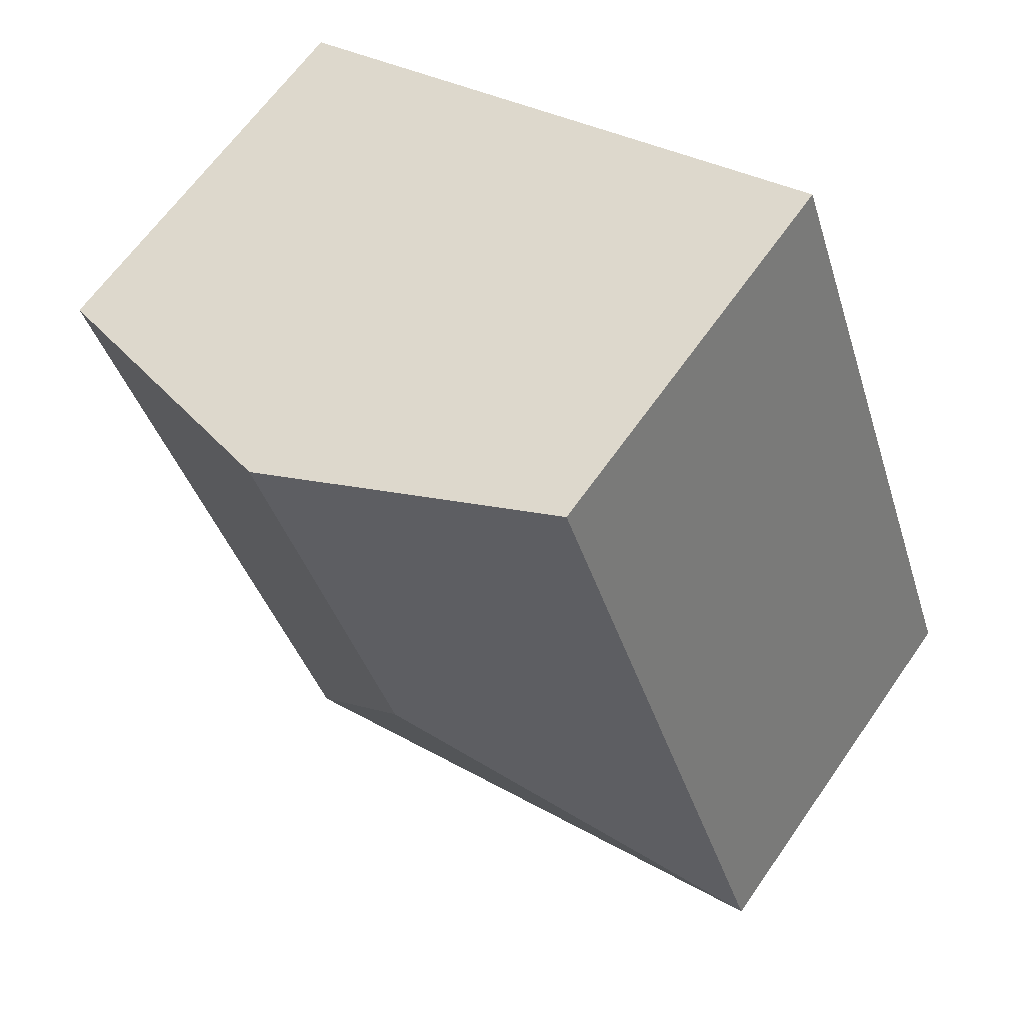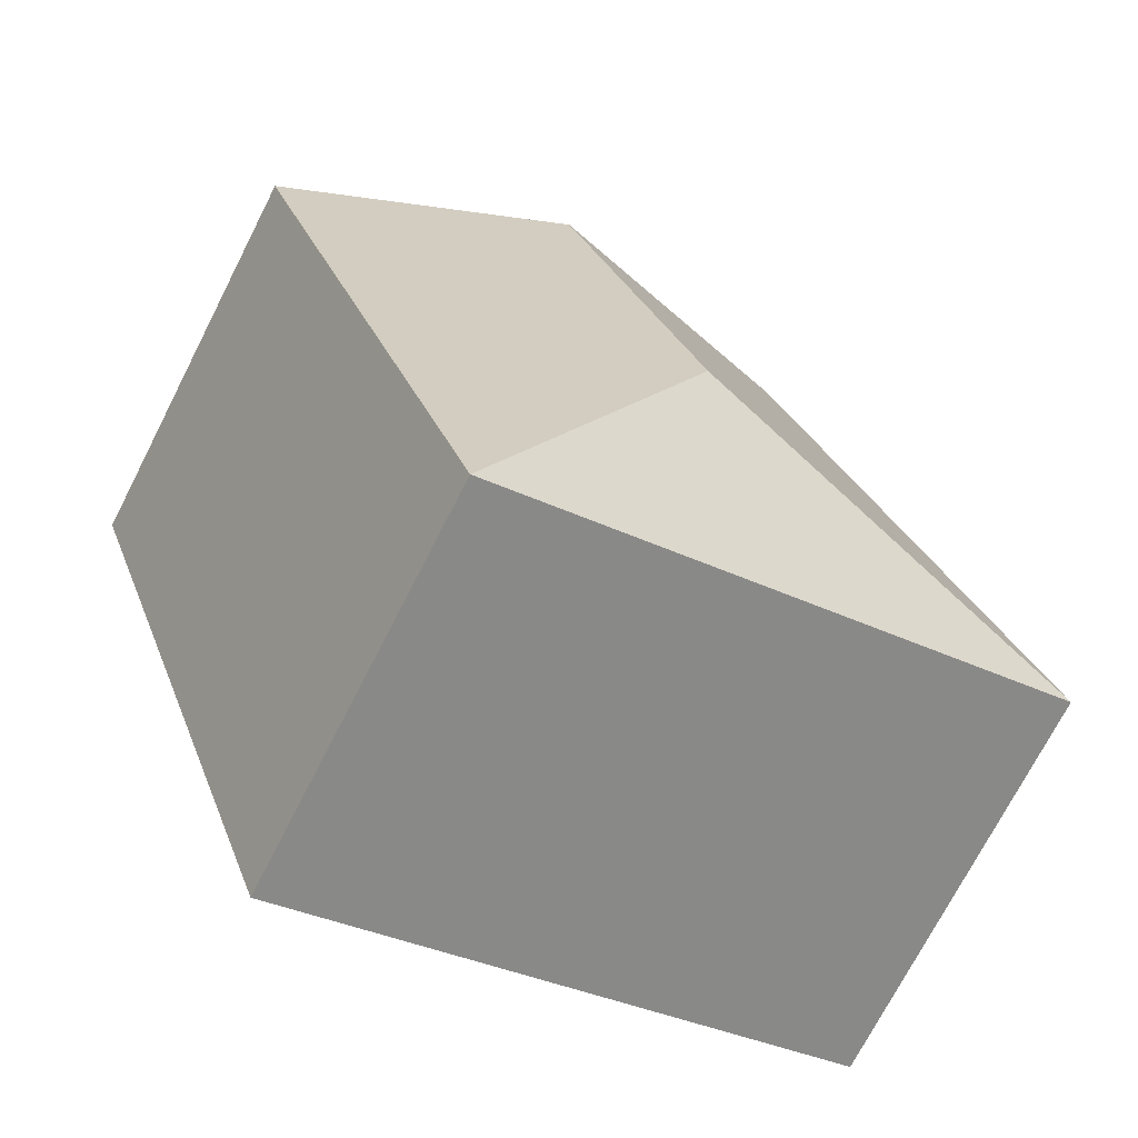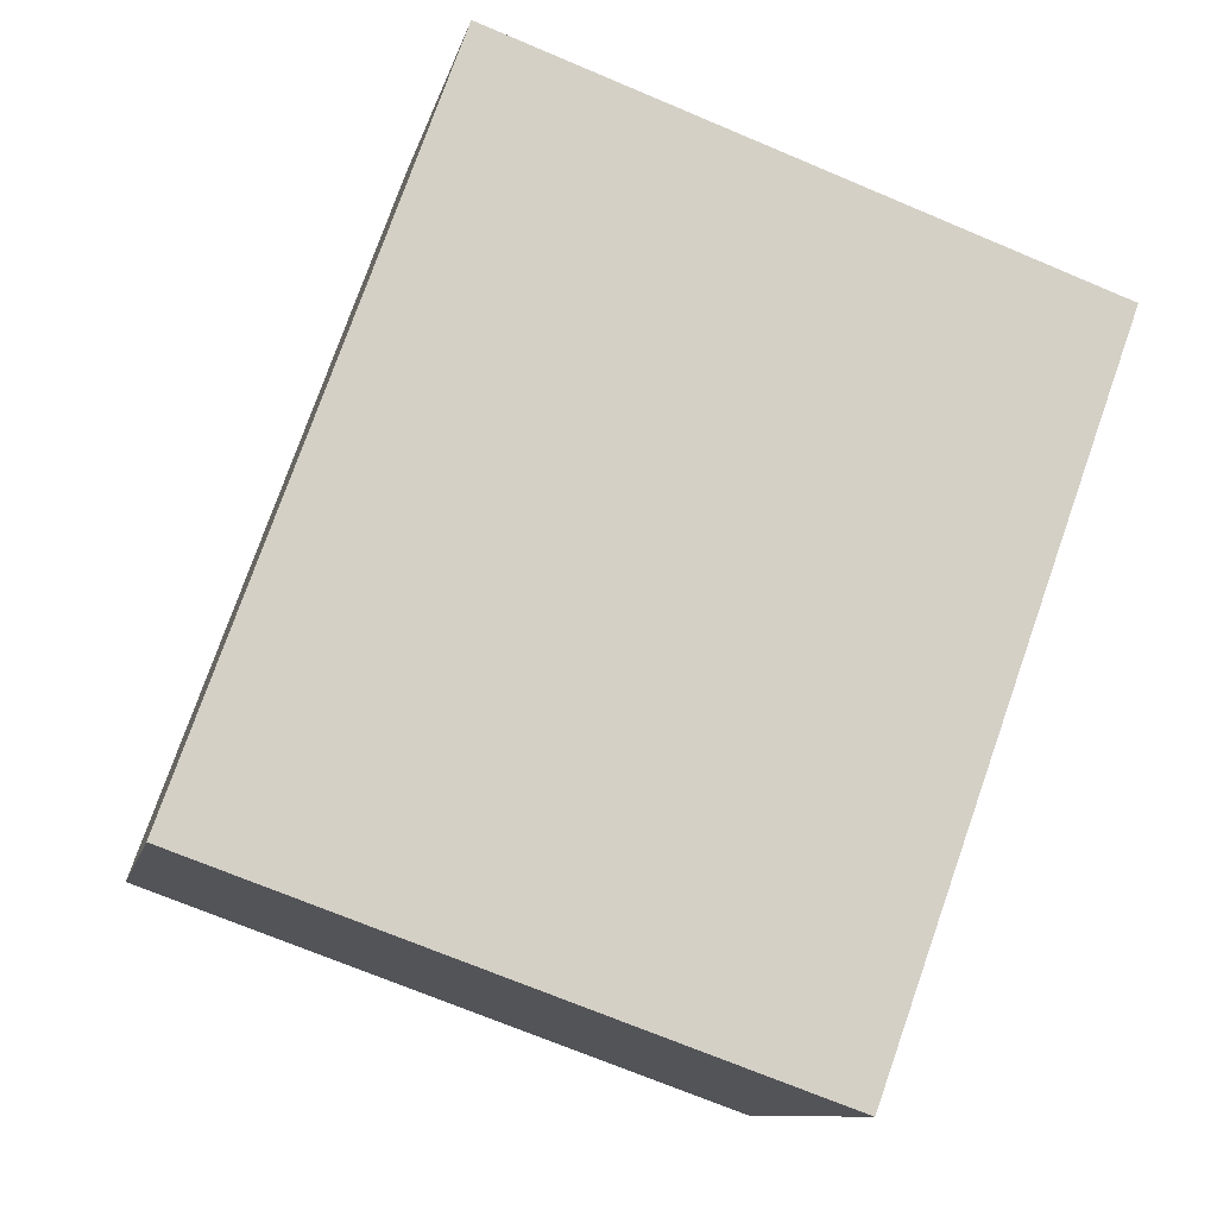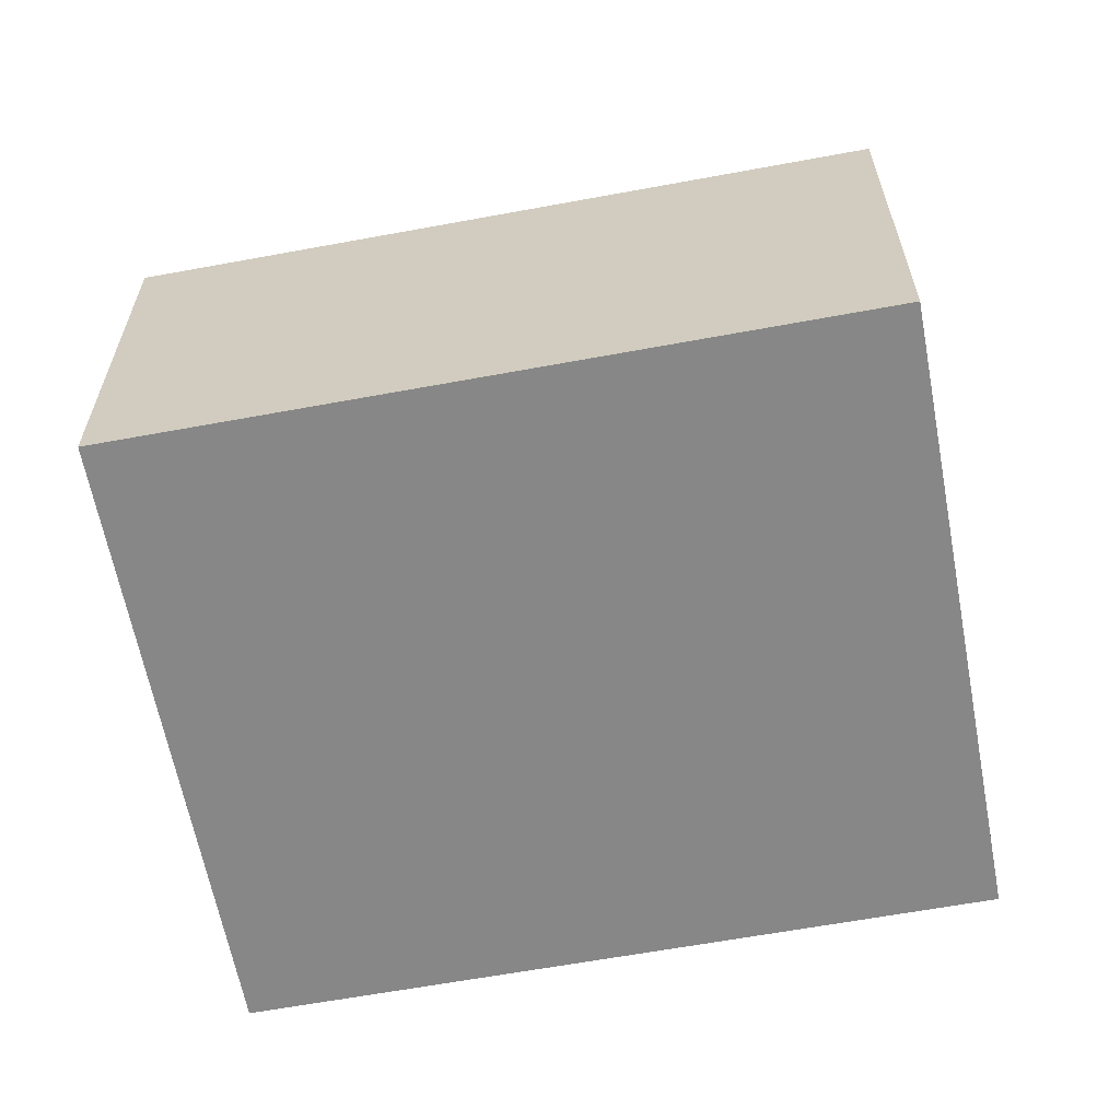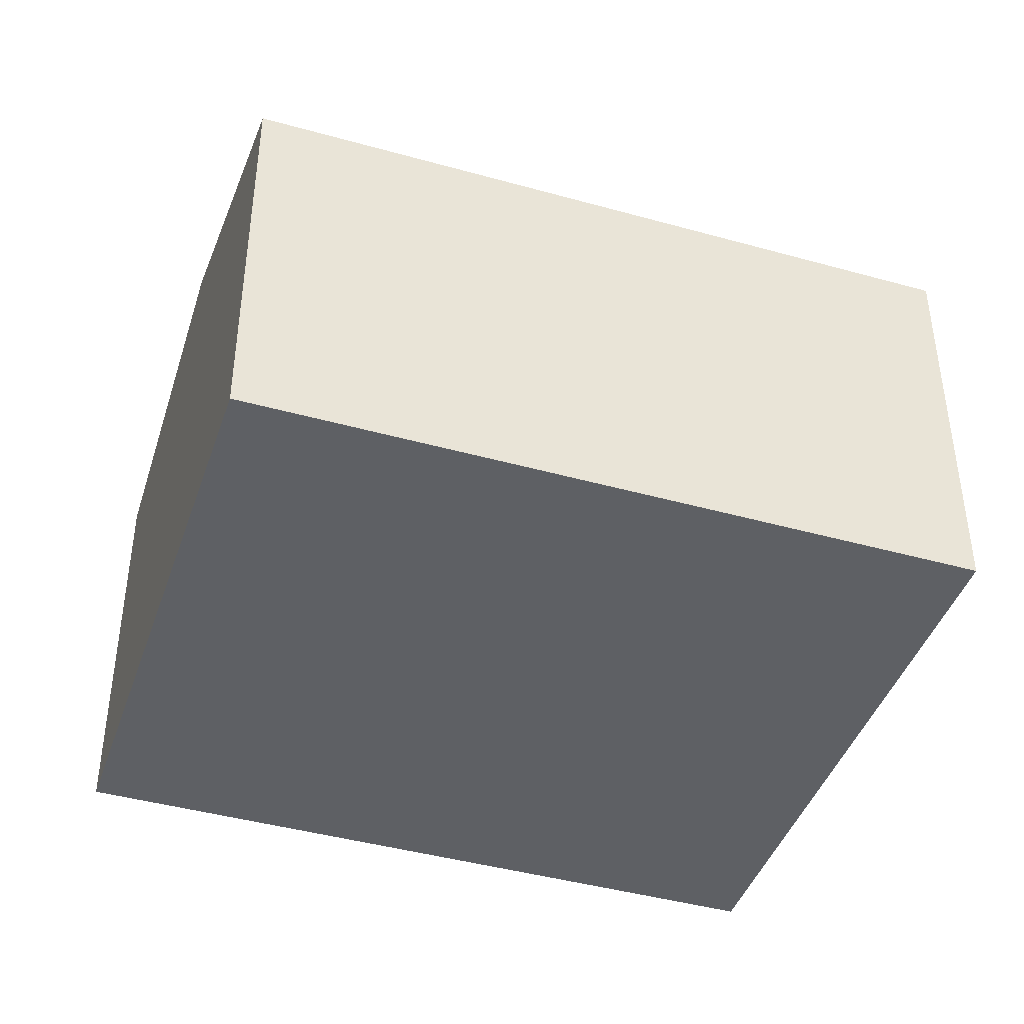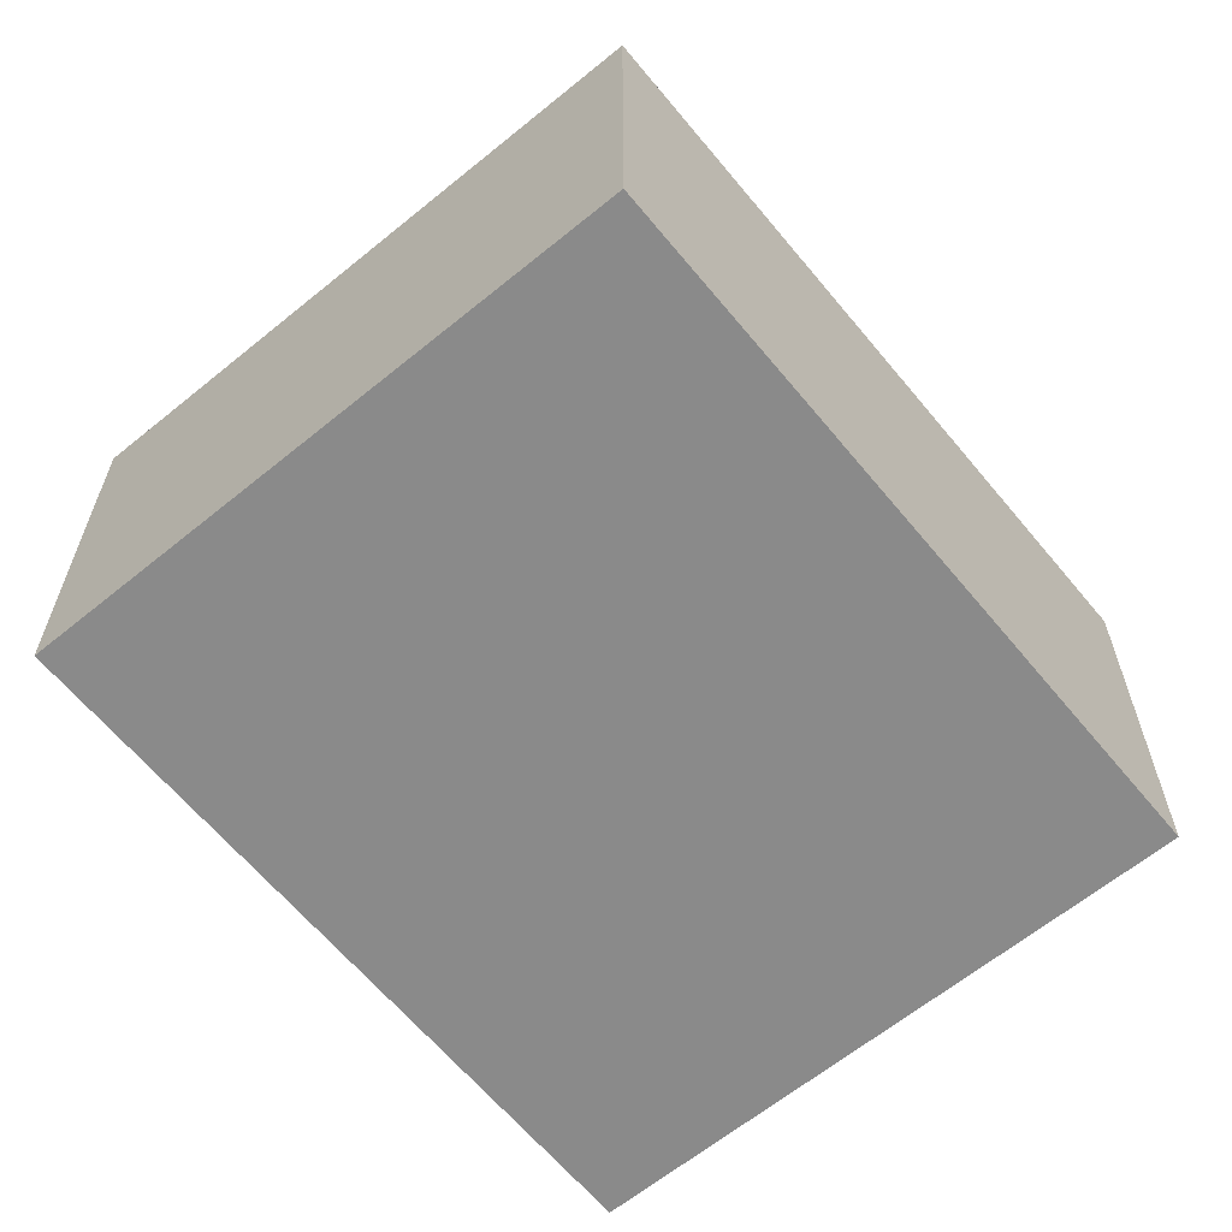
<metadata>
{"format":"obj","ext":"obj","renderer":"f3d","projection":"perspective","resolution":1024,"background":"white","views":[{"elev":63.8,"azim":-145.2,"up":"+Z"},{"elev":-72.6,"azim":152.9,"up":"+Z"},{"elev":-10.0,"azim":-11.8,"up":"+Z"},{"elev":-62.5,"azim":120.4,"up":"+Y"},{"elev":-42.9,"azim":91.4,"up":"+Y"},{"elev":-63.4,"azim":-120.7,"up":"+Y"}]}
</metadata>
<code>
v  2.716 3.332 1.28
v  1.7 2.756 4.728
v  3.698 3.332 4.01
v  0 2.756 1.688e-16
v  3.996 2.756 -1.436
v  5.696 2.756 3.292
v  0 0 0
v  1.7 -2.895e-16 4.728
v  3.698 -2.455e-16 4.01
v  5.696 -2.016e-16 3.292
v  3.996 8.793e-17 -1.436
g defaultobject
f 1 2 3
f 2 1 4
f 5 3 6
f 3 5 1
f 1 5 4
f 7 2 4
f 2 7 8
f 8 3 2
f 3 8 6
f 6 8 9
f 6 9 10
f 10 5 6
f 5 10 11
f 11 4 5
f 4 11 7
f 11 8 7
f 8 11 10
f 8 10 9

</code>
